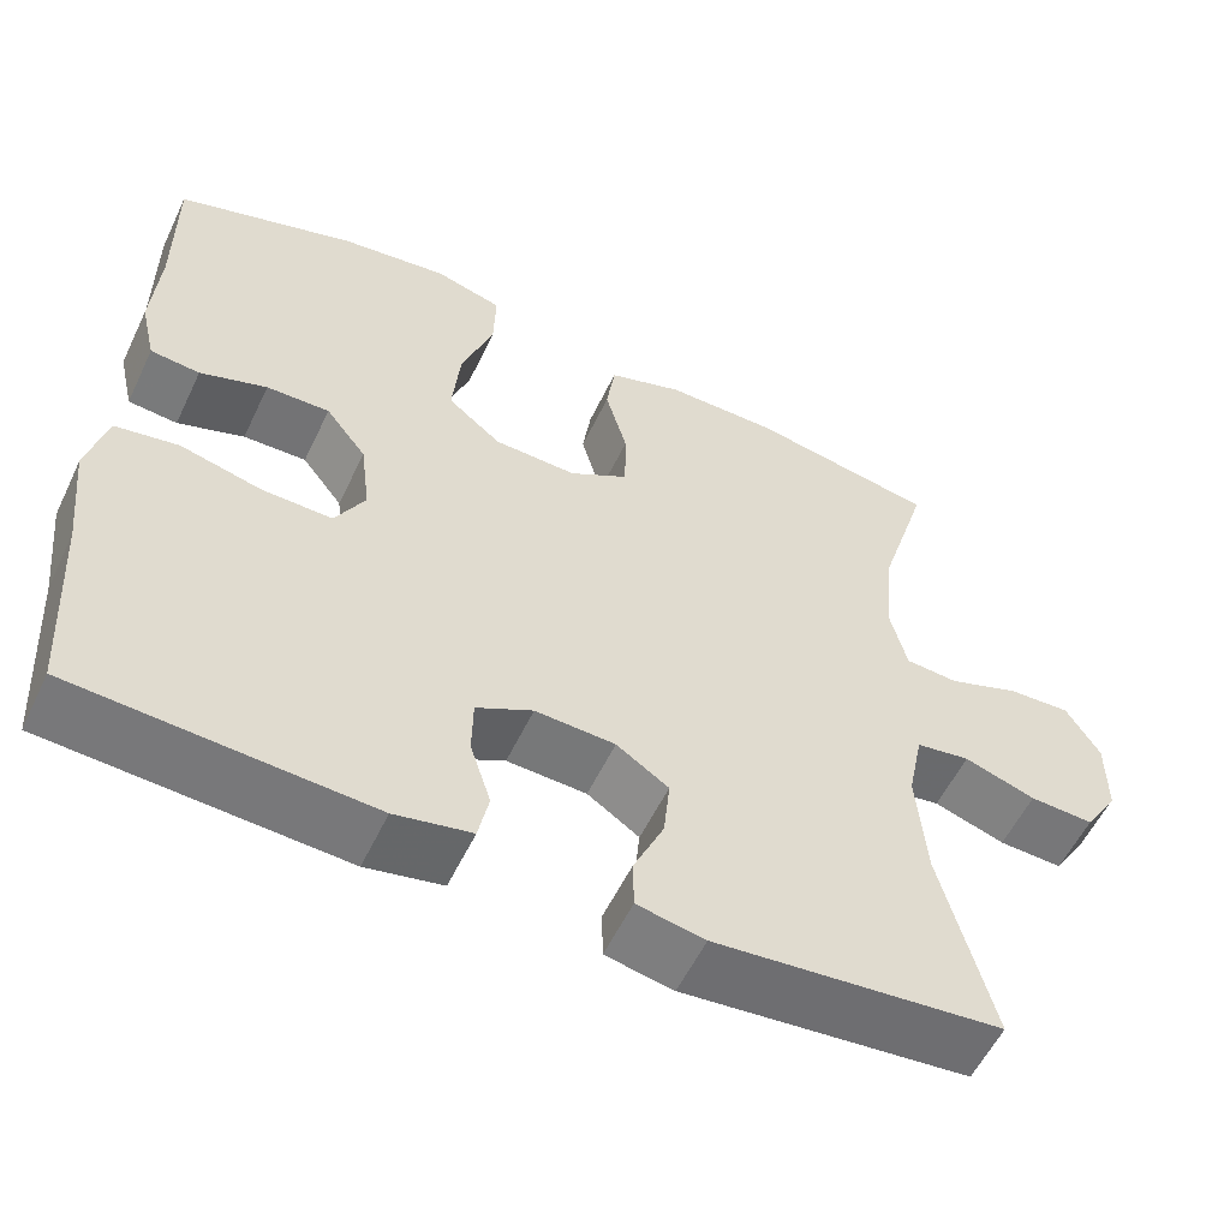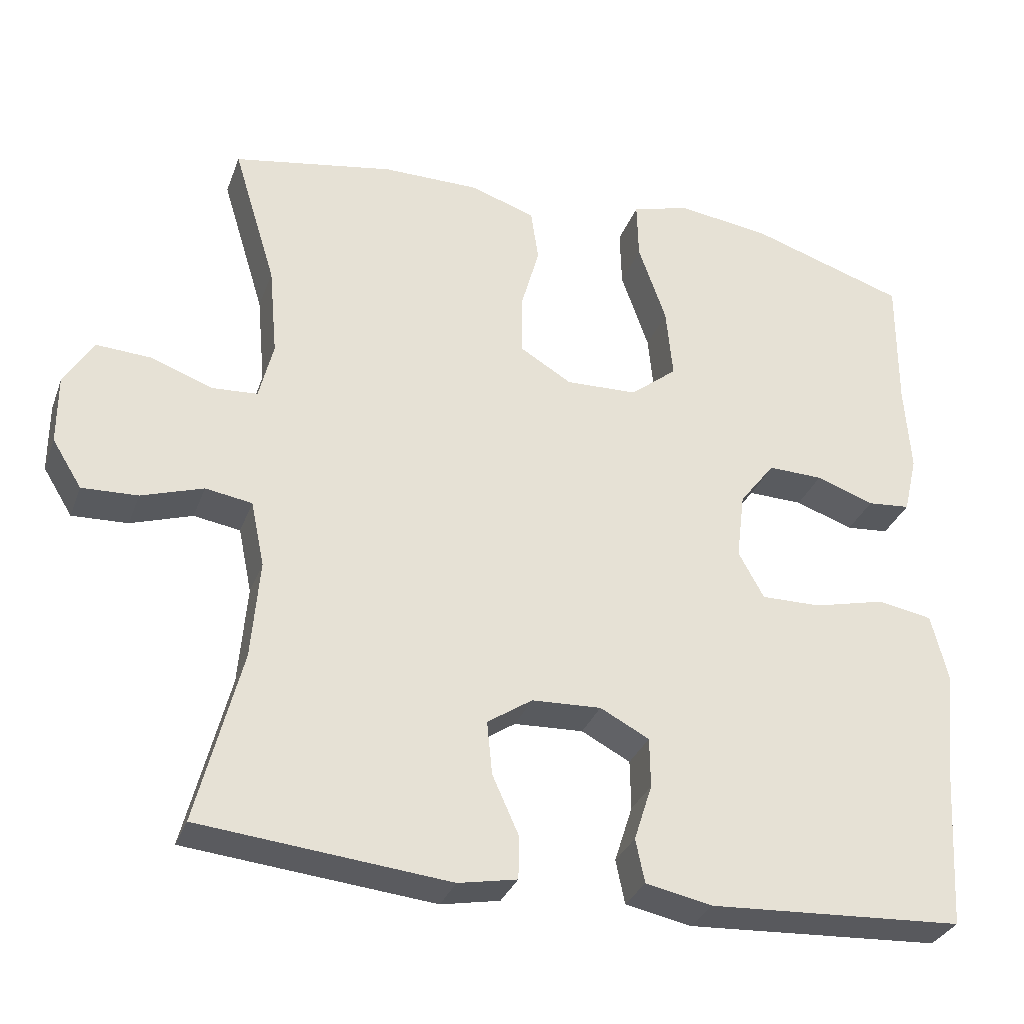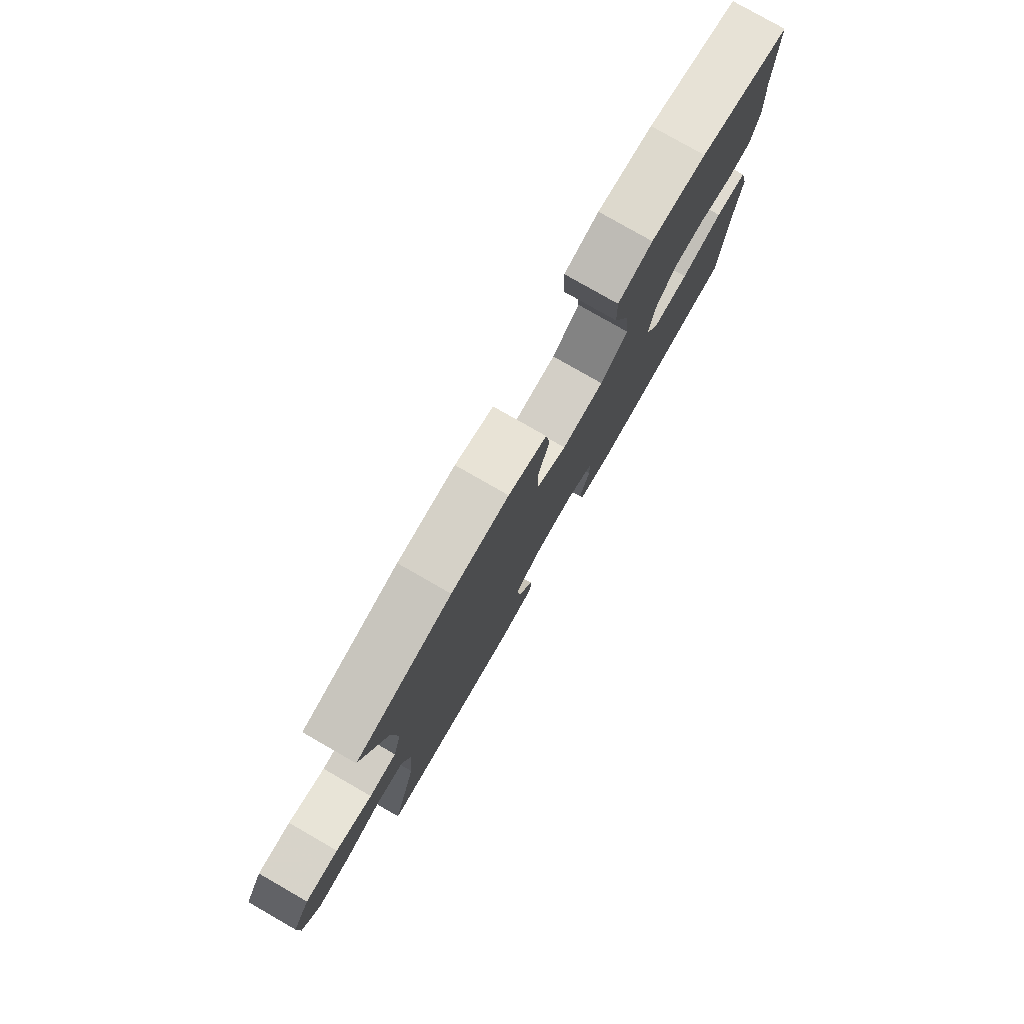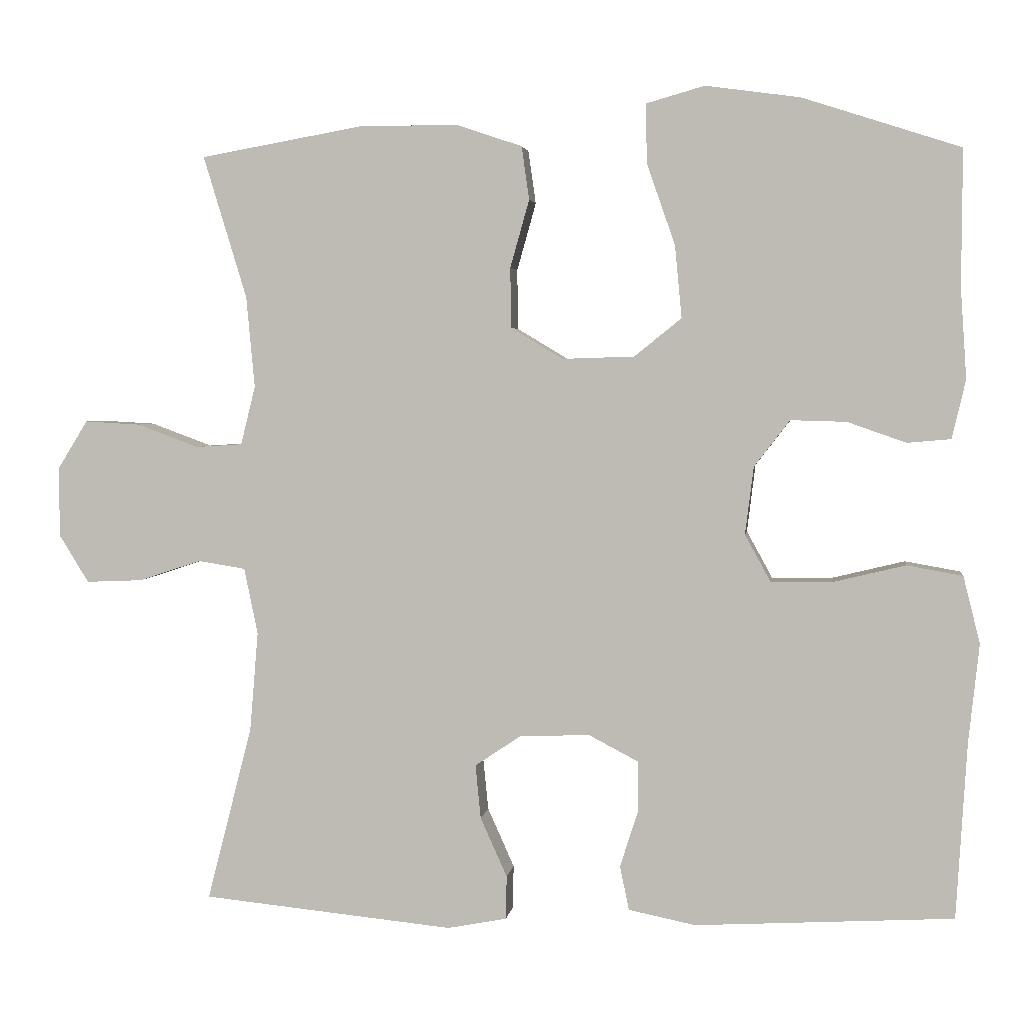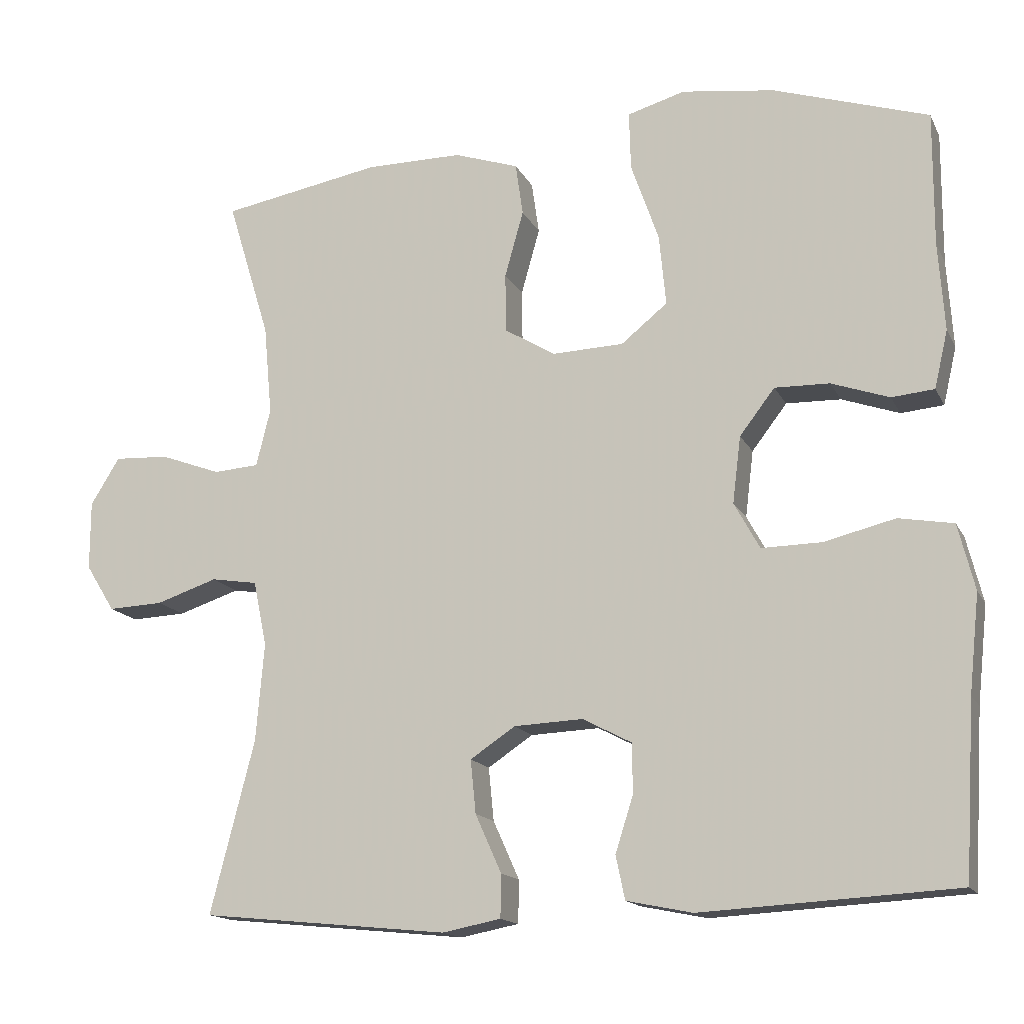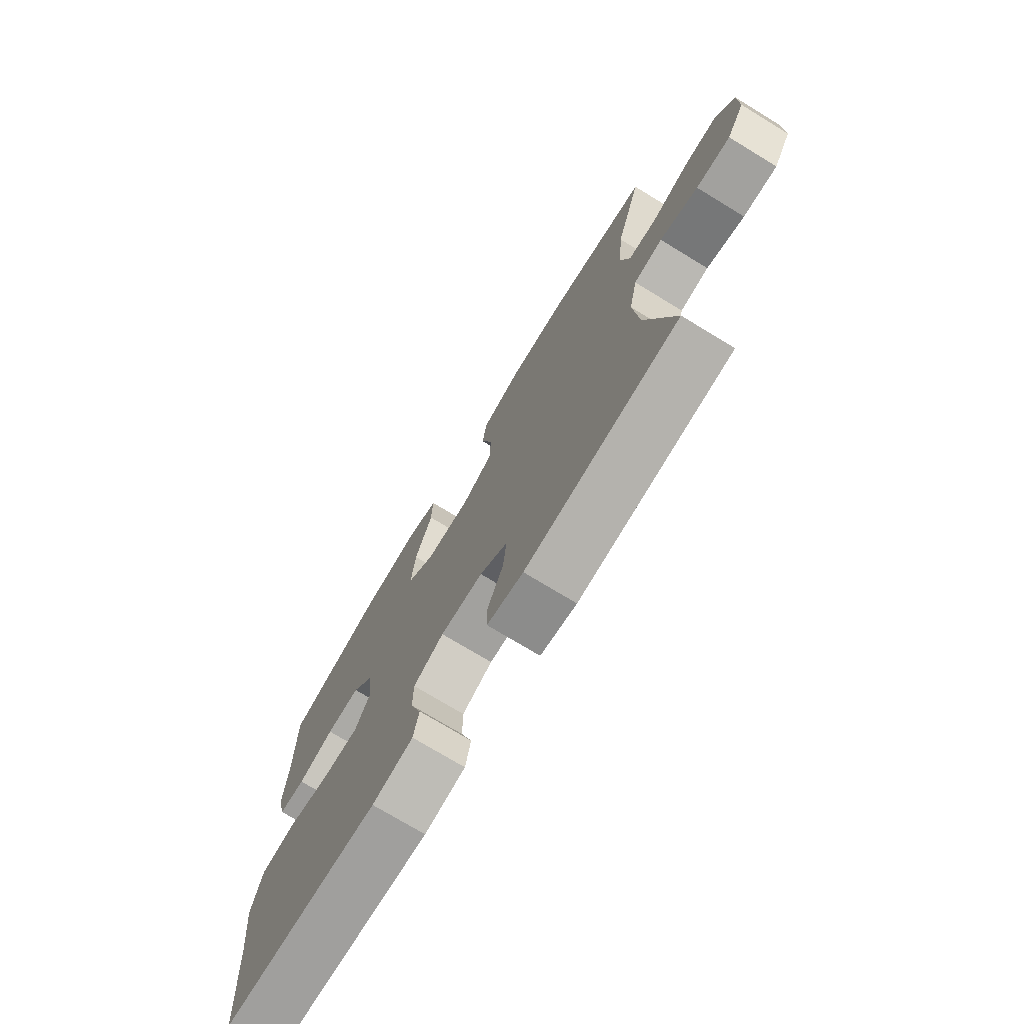
<metadata>
{"format":"obj","ext":"obj","renderer":"f3d","projection":"perspective","resolution":1024,"background":"white","views":[{"elev":-56.5,"azim":-25.4,"up":"+Z"},{"elev":-31.7,"azim":161.6,"up":"+Z"},{"elev":79.4,"azim":119.8,"up":"+Z"},{"elev":3.2,"azim":-172.3,"up":"+Z"},{"elev":-15.3,"azim":-161.0,"up":"+Z"},{"elev":-74.3,"azim":58.7,"up":"+Z"}]}
</metadata>
<code>
v 0.5 0.07 0.5
v 0.443 0.07 0.313
v 0.432 0.07 0.193
v 0.451 0.07 0.116
v 0.512 0.07 0.112
v 0.593 0.07 0.142
v 0.666 0.07 0.146
v 0.705 0.07 0.083
v 0.705 0.07 -0.009
v 0.666 0.07 -0.072
v 0.592 0.07 -0.069
v 0.51 0.07 -0.042
v 0.448 0.07 -0.052
v 0.43 0.07 -0.139
v 0.441 0.07 -0.27
v 0.5 0.07 -0.5
v 0.17 0.07 -0.533
v 0.092 0.07 -0.518
v 0.091 0.07 -0.461
v 0.126 0.07 -0.383
v 0.133 0.07 -0.312
v 0.073 0.07 -0.272
v -0.019 0.07 -0.268
v -0.084 0.07 -0.302
v -0.085 0.07 -0.368
v -0.061 0.07 -0.443
v -0.073 0.07 -0.501
v -0.161 0.07 -0.519
v -0.5 0.07 -0.5
v -0.514 0.07 -0.269
v -0.528 0.07 -0.139
v -0.506 0.07 -0.051
v -0.433 0.07 -0.038
v -0.338 0.07 -0.061
v -0.258 0.07 -0.062
v -0.224 0.07 0
v -0.235 0.07 0.089
v -0.282 0.07 0.15
v -0.355 0.07 0.148
v -0.432 0.07 0.121
v -0.489 0.07 0.126
v -0.507 0.07 0.203
v -0.499 0.07 0.321
v -0.5 0.07 0.5
v -0.293 0.07 0.567
v -0.169 0.07 0.584
v -0.092 0.07 0.562
v -0.094 0.07 0.484
v -0.131 0.07 0.378
v -0.14 0.07 0.283
v -0.078 0.07 0.233
v 0.017 0.07 0.23
v 0.085 0.07 0.271
v 0.086 0.07 0.35
v 0.061 0.07 0.439
v 0.071 0.07 0.509
v 0.157 0.07 0.538
v 0.286 0.07 0.538
v 0.5 0 0.5
v 0.443 0 0.313
v 0.432 0 0.193
v 0.451 0 0.116
v 0.512 0 0.112
v 0.593 0 0.142
v 0.666 0 0.146
v 0.705 0 0.083
v 0.705 0 -0.009
v 0.666 0 -0.072
v 0.592 0 -0.069
v 0.51 0 -0.042
v 0.448 0 -0.052
v 0.43 0 -0.139
v 0.441 0 -0.27
v 0.5 0 -0.5
v 0.17 0 -0.533
v 0.092 0 -0.518
v 0.091 0 -0.461
v 0.126 0 -0.383
v 0.133 0 -0.312
v 0.073 0 -0.272
v -0.019 0 -0.268
v -0.084 0 -0.302
v -0.085 0 -0.368
v -0.061 0 -0.443
v -0.073 0 -0.501
v -0.161 0 -0.519
v -0.5 0 -0.5
v -0.514 0 -0.269
v -0.528 0 -0.139
v -0.506 0 -0.051
v -0.433 0 -0.038
v -0.338 0 -0.061
v -0.258 0 -0.062
v -0.224 0 0
v -0.235 0 0.089
v -0.282 0 0.15
v -0.355 0 0.148
v -0.432 0 0.121
v -0.489 0 0.126
v -0.507 0 0.203
v -0.499 0 0.321
v -0.5 0 0.5
v -0.293 0 0.567
v -0.169 0 0.584
v -0.092 0 0.562
v -0.094 0 0.484
v -0.131 0 0.378
v -0.14 0 0.283
v -0.078 0 0.233
v 0.017 0 0.23
v 0.085 0 0.271
v 0.086 0 0.35
v 0.061 0 0.439
v 0.071 0 0.509
v 0.157 0 0.538
v 0.286 0 0.538
f 58 1 2
f 57 58 2
f 56 57 2
f 55 56 2
f 54 55 2
f 53 54 2 3
f 52 53 3 4
f 51 52 4
f 47 48 49
f 46 47 49
f 45 46 49
f 44 45 49
f 43 44 49
f 43 49 50
f 42 43 50
f 41 42 50
f 40 41 50
f 39 40 50
f 38 39 50 51
f 32 33 34
f 31 32 34
f 30 31 34
f 30 34 35
f 29 30 35
f 28 29 35
f 27 28 35
f 26 27 35
f 25 26 35
f 24 25 35 36
f 18 19 20
f 17 18 20
f 16 17 20
f 15 16 20
f 14 15 20 21
f 13 14 21 22
f 10 11 12
f 9 10 12
f 8 9 12
f 7 8 12
f 6 7 12
f 5 6 12
f 4 5 12 13
f 4 13 22
f 51 4 22
f 38 51 22
f 37 38 22
f 36 37 22 23
f 23 24 36
f 60 59 116
f 60 116 115
f 60 115 114
f 60 114 113
f 60 113 112
f 61 60 112 111
f 62 61 111 110
f 62 110 109
f 107 106 105
f 107 105 104
f 107 104 103
f 107 103 102
f 107 102 101
f 108 107 101
f 108 101 100
f 108 100 99
f 108 99 98
f 108 98 97
f 109 108 97 96
f 92 91 90
f 92 90 89
f 92 89 88
f 93 92 88
f 93 88 87
f 93 87 86
f 93 86 85
f 93 85 84
f 93 84 83
f 94 93 83 82
f 78 77 76
f 78 76 75
f 78 75 74
f 78 74 73
f 79 78 73 72
f 80 79 72 71
f 70 69 68
f 70 68 67
f 70 67 66
f 70 66 65
f 70 65 64
f 70 64 63
f 71 70 63 62
f 80 71 62
f 80 62 109
f 80 109 96
f 80 96 95
f 81 80 95 94
f 94 82 81
f 1 59 60 2
f 2 60 61 3
f 3 61 62 4
f 4 62 63 5
f 5 63 64 6
f 6 64 65 7
f 7 65 66 8
f 8 66 67 9
f 9 67 68 10
f 10 68 69 11
f 11 69 70 12
f 12 70 71 13
f 13 71 72 14
f 14 72 73 15
f 15 73 74 16
f 16 74 75 17
f 17 75 76 18
f 18 76 77 19
f 19 77 78 20
f 20 78 79 21
f 21 79 80 22
f 22 80 81 23
f 23 81 82 24
f 24 82 83 25
f 25 83 84 26
f 26 84 85 27
f 27 85 86 28
f 28 86 87 29
f 29 87 88 30
f 30 88 89 31
f 31 89 90 32
f 32 90 91 33
f 33 91 92 34
f 34 92 93 35
f 35 93 94 36
f 36 94 95 37
f 37 95 96 38
f 38 96 97 39
f 39 97 98 40
f 40 98 99 41
f 41 99 100 42
f 42 100 101 43
f 43 101 102 44
f 44 102 103 45
f 45 103 104 46
f 46 104 105 47
f 47 105 106 48
f 48 106 107 49
f 49 107 108 50
f 50 108 109 51
f 51 109 110 52
f 52 110 111 53
f 53 111 112 54
f 54 112 113 55
f 55 113 114 56
f 56 114 115 57
f 57 115 116 58
f 58 116 59 1

</code>
